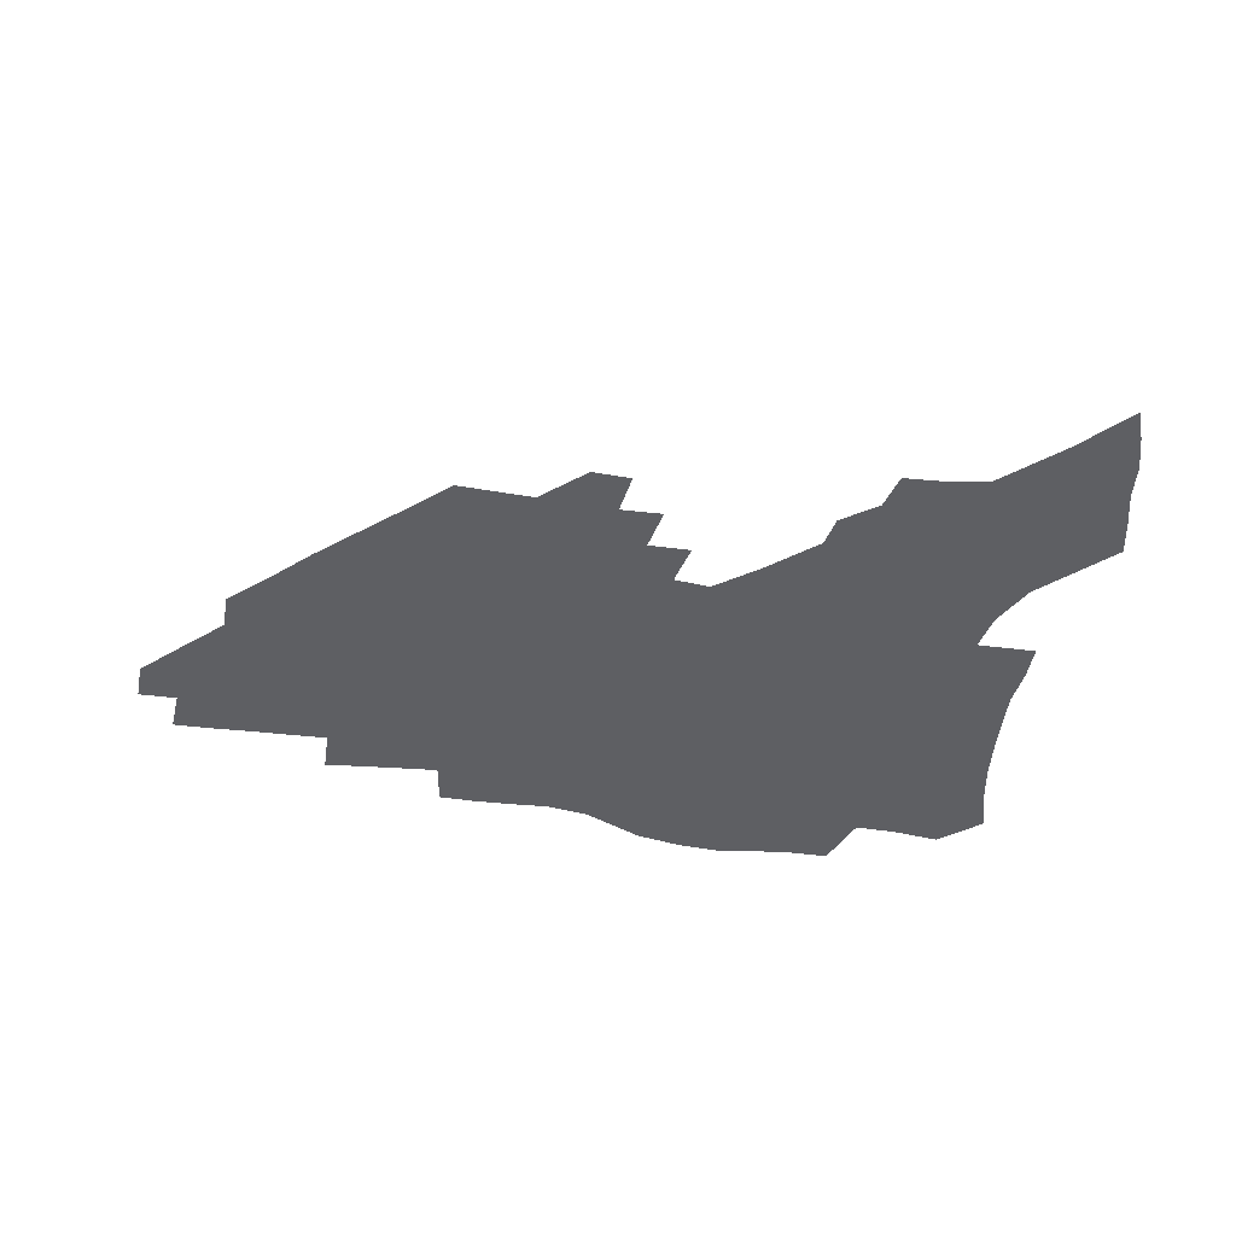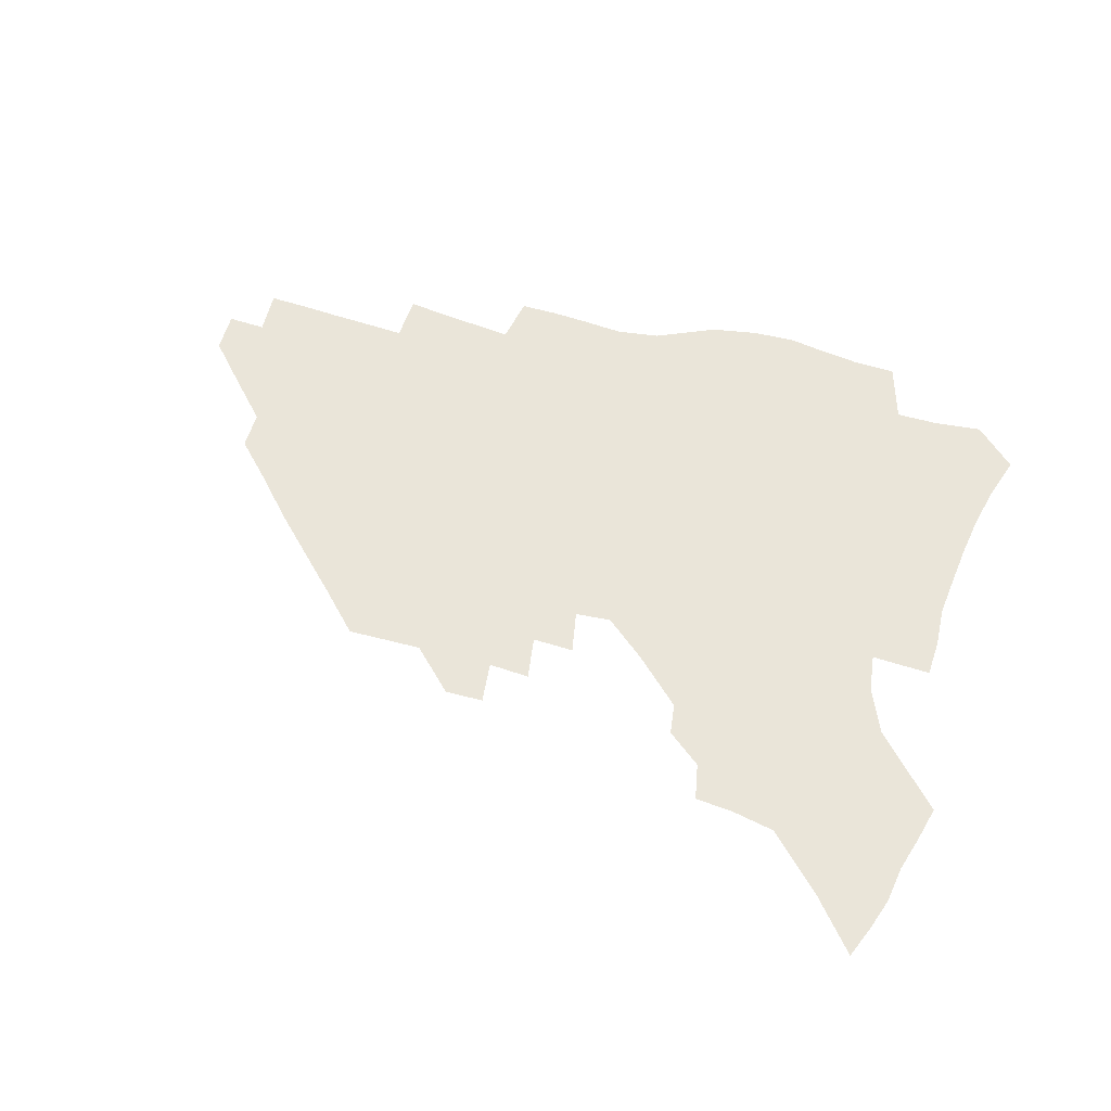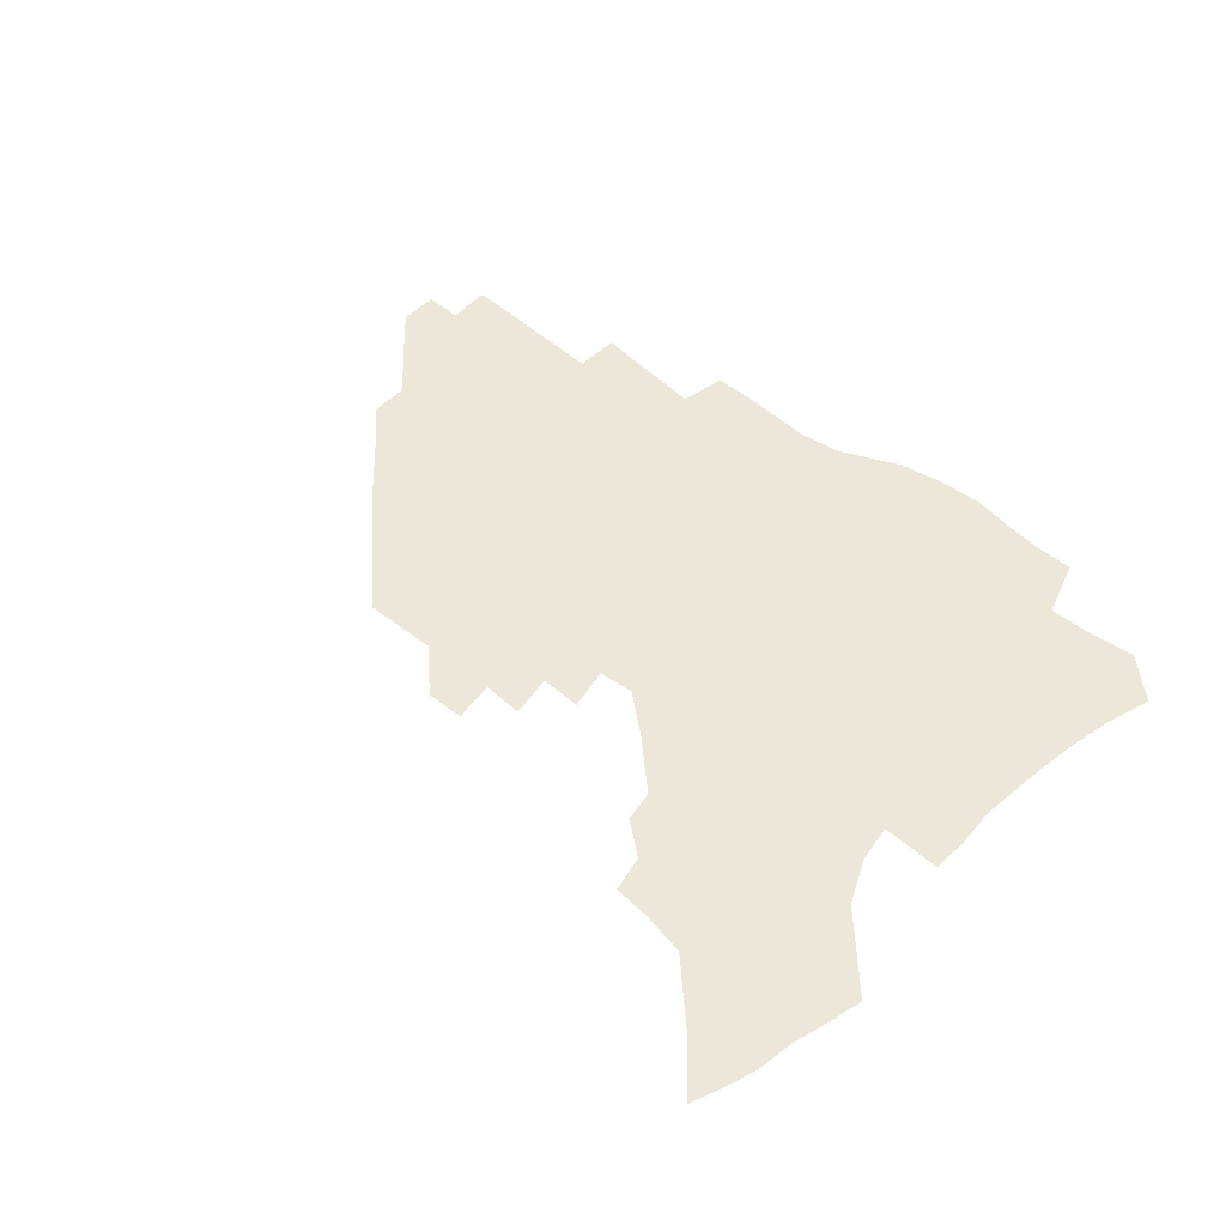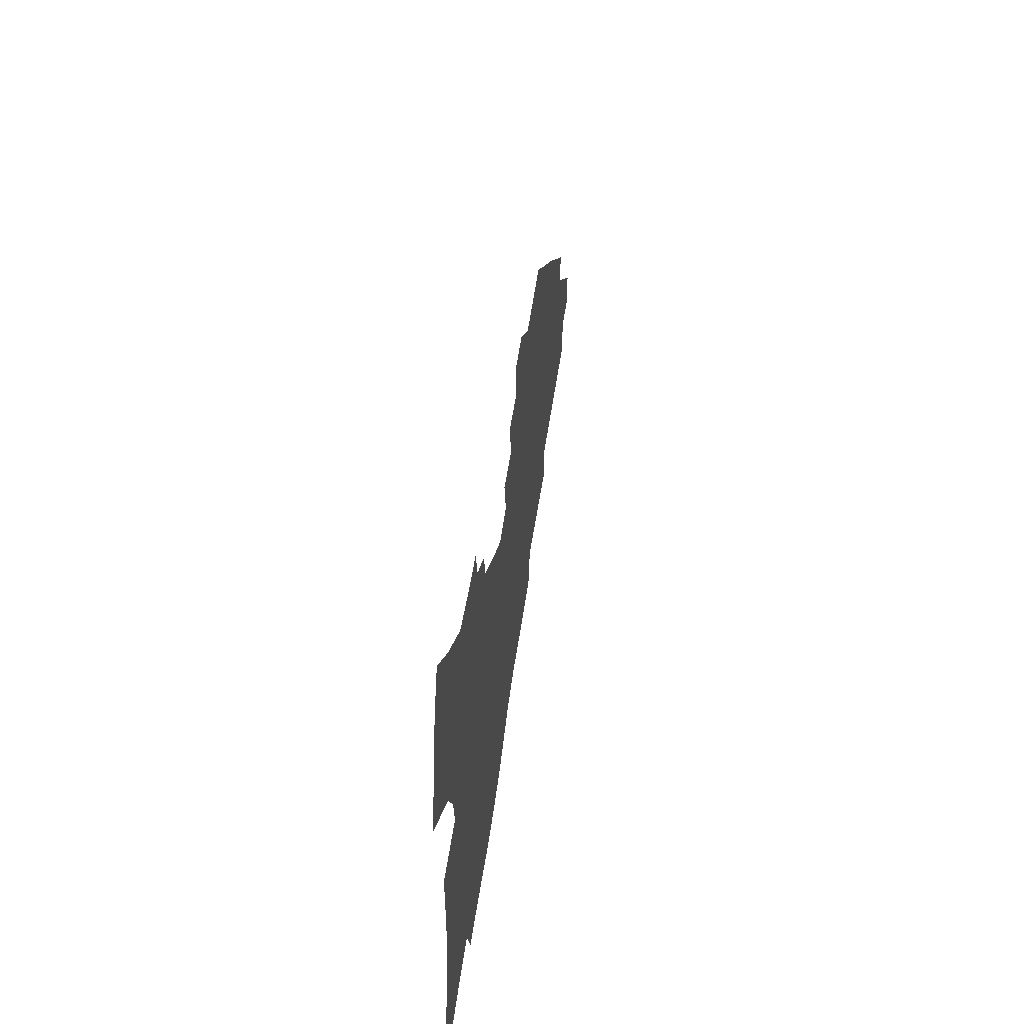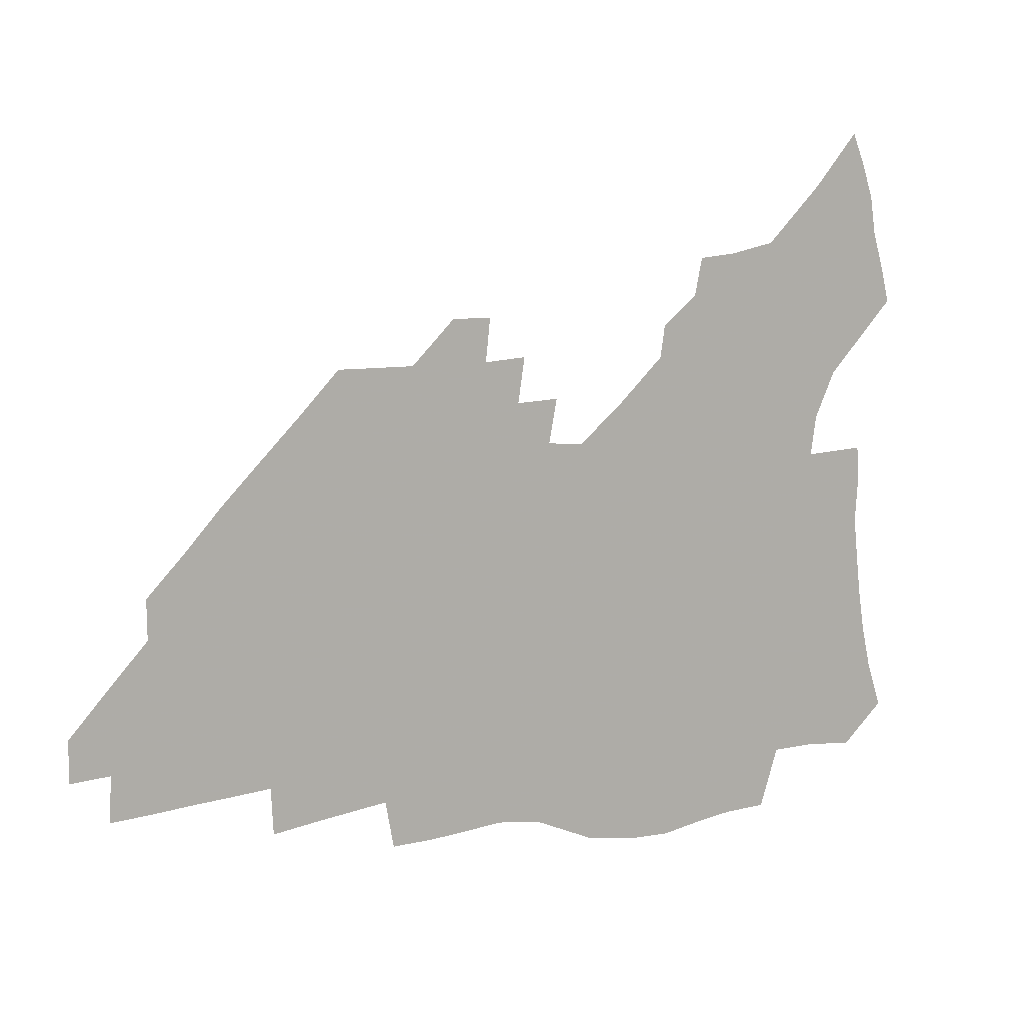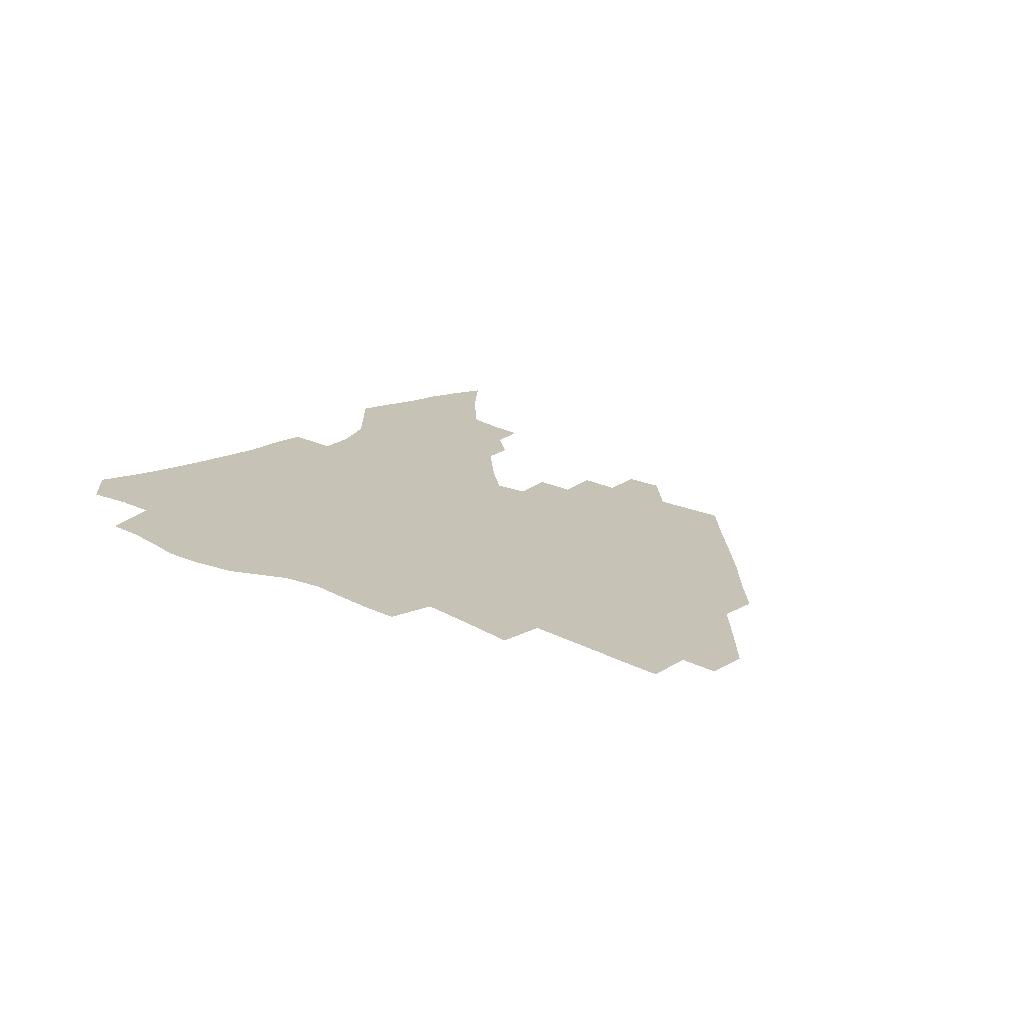
<metadata>
{"format":"obj","ext":"obj","renderer":"f3d","projection":"perspective","resolution":1024,"background":"white","views":[{"elev":-41.3,"azim":168.9,"up":"+Z"},{"elev":57.9,"azim":-163.9,"up":"+Z"},{"elev":49.8,"azim":-138.5,"up":"+Z"},{"elev":54.7,"azim":-81.9,"up":"+Y"},{"elev":11.1,"azim":151.7,"up":"+Y"},{"elev":19.1,"azim":42.8,"up":"+Z"}]}
</metadata>
<code>
v 254.6 192.5 0
v 260.1 209.7 0
v 263.6 225.6 0
v 266 240.9 0
v 267.7 256 0
v 269.3 270.9 0
v 268.3 285.6 0
v 269 300.2 0
v 270.3 178 0
v 276.5 195.9 0
v 280.5 211.9 0
v 284.1 227.4 0
v 286 242 0
v 287.4 256.5 0
v 290.6 271.2 0
v 291.6 285.3 0
v 291.7 299.4 0
v 289.6 314 0
v 281.9 331.2 0
v 256.4 358.2 0
v 259.8 372 0
v 263.8 385.3 0
v 265.8 399.1 0
v 270 411.9 0
v 274.9 424 0
v 288.9 179.9 0
v 294.1 197 0
v 298.8 213.4 0
v 301.6 228.1 0
v 303 242.3 0
v 305.1 256.7 0
v 308.8 271.3 0
v 309.7 284.9 0
v 309 298.6 0
v 308.8 312.2 0
v 308.9 325.5 0
v 304.1 341.2 0
v 295.5 359.5 0
v 288.1 377.7 0
v 290.2 390.8 0
v 291.8 404.2 0
v 304.8 179.9 0
v 310.3 197.3 0
v 313.9 212.9 0
v 316.4 227.7 0
v 318.7 242.1 0
v 320.9 256.4 0
v 324.4 271 0
v 325.5 284.6 0
v 325.2 298 0
v 325.5 311.2 0
v 324.7 324.5 0
v 321.6 339.1 0
v 319.6 353.1 0
v 316.2 368.1 0
v 312.9 383.3 0
v 311.8 157.9 0
v 321.5 180.8 0
v 326.1 197.3 0
v 329.1 212.5 0
v 330.9 226.9 0
v 333.8 241.7 0
v 336 256 0
v 340.1 271 0
v 341.3 284.4 0
v 341 297.7 0
v 340.1 311.1 0
v 338.7 324.5 0
v 336.1 338.8 0
v 335.8 351.4 0
v 333.9 364.6 0
v 329.9 379.9 0
v 327.8 157.5 0
v 336.3 179.2 0
v 341.8 197.1 0
v 344.5 212.3 0
v 347.3 227.4 0
v 349 241.7 0
v 352.2 256.5 0
v 355.5 271 0
v 356.9 284.4 0
v 356.2 297.5 0
v 353.9 311.5 0
v 351.9 325.4 0
v 349.7 339.5 0
v 348.4 352.1 0
v 347.1 364.5 0
v 344.2 378.7 0
v 342.6 155.6 0
v 352.4 179.3 0
v 357.9 197.3 0
v 361.3 213.1 0
v 363.3 227.9 0
v 366.3 242.8 0
v 368.2 257 0
v 370.5 271.1 0
v 371.2 284.3 0
v 371.1 297.2 0
v 369.2 310.7 0
v 366 325.5 0
v 362.1 342 0
v 360.3 354.1 0
v 357.1 153.2 0
v 369.2 180.4 0
v 374.8 198.5 0
v 378.4 214.4 0
v 379.9 228.9 0
v 383.1 244 0
v 384.6 258 0
v 385.3 271.4 0
v 385.3 284.5 0
v 384.8 297.5 0
v 382.9 310.9 0
v 380.5 324.7 0
v 373.6 153.9 0
v 385.9 181.6 0
v 392.4 200.7 0
v 394.6 215.6 0
v 396.6 230.2 0
v 398 244.4 0
v 398.5 258 0
v 398.9 271.5 0
v 398.9 284.9 0
v 397.9 298.3 0
v 396.2 311.8 0
v 391.5 157.1 0
v 403.9 184.6 0
v 408.3 201.8 0
v 410 216.3 0
v 411.4 230.6 0
v 411.9 244.3 0
v 412.6 258.1 0
v 412.5 271.6 0
v 413 285.2 0
v 411.6 299.2 0
v 410 312.9 0
v 406.9 329.4 0
v 414.5 167.4 0
v 420.6 187 0
v 422.8 201.9 0
v 424.4 216.3 0
v 425.9 230.7 0
v 426.1 244.3 0
v 426.8 258.3 0
v 426.7 272.1 0
v 426.3 286 0
v 425.5 299.9 0
v 424.2 314.3 0
v 423 328.9 0
v 420.4 345.6 0
v 431.1 169.7 0
v 435.4 187.3 0
v 437.2 201.8 0
v 438.7 216.2 0
v 439.7 230.4 0
v 440.3 244.4 0
v 440.7 258.3 0
v 440.6 272.2 0
v 440.4 286.2 0
v 440.1 300.1 0
v 439 314.5 0
v 437.6 329.6 0
v 436.3 344.7 0
v 434.6 360.8 0
v 445.6 168.5 0
v 449.6 186.6 0
v 451.4 201.3 0
v 453.2 216.2 0
v 453.9 230.1 0
v 454.2 244.1 0
v 454.5 258.2 0
v 454.8 272.3 0
v 454.3 286.4 0
v 454.1 300.5 0
v 453.3 315 0
v 452.3 329.7 0
v 451.1 344.8 0
v 449.4 361.1 0
v 460.2 167.6 0
v 463.7 185.5 0
v 465.8 200.9 0
v 467.1 215.6 0
v 468 229.8 0
v 468.4 243.9 0
v 468.7 258.1 0
v 469.1 272.2 0
v 468.8 286.3 0
v 468.3 300.8 0
v 467.6 315.3 0
v 466.9 329.7 0
v 465.6 345.2 0
v 475.1 167.5 0
v 478.3 185 0
v 480 200.2 0
v 481.2 214.7 0
v 482.1 229.4 0
v 482.7 243.7 0
v 482.8 258 0
v 482.9 272.2 0
v 483 286.3 0
v 482.4 301.4 0
v 481.9 315.6 0
v 481.2 330.1 0
v 480.1 345.4 0
v 492.8 183.5 0
v 494.4 199.6 0
v 495.3 214.1 0
v 496.3 229.1 0
v 497 243.6 0
v 497.1 257.8 0
v 497.1 272.1 0
v 497 286.4 0
v 496.4 301.4 0
v 496.1 315.7 0
v 495.5 330.2 0
v 494.5 345.7 0
v 507.6 181.8 0
v 508.7 198.5 0
v 509.7 213.8 0
v 510.4 228.7 0
v 510.9 243.3 0
v 511.1 257.6 0
v 511.3 271.9 0
v 511.1 286.3 0
v 510.7 301.2 0
v 510.3 315.6 0
v 509.7 330.1 0
v 522.5 180 0
v 523.3 197.2 0
v 524.1 212.8 0
v 524.5 228.2 0
v 524.9 242.9 0
v 525.1 257.4 0
v 525.2 271.7 0
v 525.1 286.2 0
v 524.8 300.8 0
v 524.4 315.7 0
v 538.1 196.3 0
v 538.4 212.5 0
v 538.6 228 0
v 539 242.6 0
v 539.2 257.1 0
v 539 271.6 0
v 539 286.1 0
v 539 301.2 0
v 552.9 195.6 0
v 552.8 212.2 0
v 552.9 227.4 0
v 553.3 242.1 0
v 553.2 257 0
v 553.1 271.5 0
v 553 286 0
v 568 194.6 0
v 567.5 211.2 0
v 567.4 226.8 0
v 567.5 241.8 0
v 567.2 256.8 0
v 567.3 271.4 0
v 582.8 194 0
v 582.1 210.7 0
v 582.1 226 0
v 581.5 241.7 0
v 596.7 210.1 0
v 596.5 225.4 0
f 9 10 1
f 1 10 2
f 10 11 2
f 2 11 3
f 11 12 3
f 3 12 4
f 12 13 4
f 4 13 5
f 13 14 5
f 5 14 6
f 14 15 6
f 6 15 7
f 15 16 7
f 7 16 8
f 16 17 8
f 9 26 10
f 26 27 10
f 10 27 11
f 27 28 11
f 11 28 12
f 28 29 12
f 12 29 13
f 29 30 13
f 13 30 14
f 30 31 14
f 14 31 15
f 31 32 15
f 15 32 16
f 32 33 16
f 16 33 17
f 33 34 17
f 17 34 18
f 34 35 18
f 18 35 19
f 35 36 19
f 19 36 20
f 36 37 20
f 20 37 21
f 37 38 21
f 21 38 22
f 38 39 22
f 22 39 23
f 39 40 23
f 23 40 24
f 40 41 24
f 24 41 25
f 26 42 27
f 42 43 27
f 27 43 28
f 43 44 28
f 28 44 29
f 44 45 29
f 29 45 30
f 45 46 30
f 30 46 31
f 46 47 31
f 31 47 32
f 47 48 32
f 32 48 33
f 48 49 33
f 33 49 34
f 49 50 34
f 34 50 35
f 50 51 35
f 35 51 36
f 51 52 36
f 36 52 37
f 52 53 37
f 37 53 38
f 53 54 38
f 38 54 39
f 54 55 39
f 39 55 40
f 55 56 40
f 40 56 41
f 57 58 42
f 42 58 43
f 58 59 43
f 43 59 44
f 59 60 44
f 44 60 45
f 60 61 45
f 45 61 46
f 61 62 46
f 46 62 47
f 62 63 47
f 47 63 48
f 63 64 48
f 48 64 49
f 64 65 49
f 49 65 50
f 65 66 50
f 50 66 51
f 66 67 51
f 51 67 52
f 67 68 52
f 52 68 53
f 68 69 53
f 53 69 54
f 69 70 54
f 54 70 55
f 70 71 55
f 55 71 56
f 71 72 56
f 57 73 58
f 73 74 58
f 58 74 59
f 74 75 59
f 59 75 60
f 75 76 60
f 60 76 61
f 76 77 61
f 61 77 62
f 77 78 62
f 62 78 63
f 78 79 63
f 63 79 64
f 79 80 64
f 64 80 65
f 80 81 65
f 65 81 66
f 81 82 66
f 66 82 67
f 82 83 67
f 67 83 68
f 83 84 68
f 68 84 69
f 84 85 69
f 69 85 70
f 85 86 70
f 70 86 71
f 86 87 71
f 71 87 72
f 87 88 72
f 73 89 74
f 89 90 74
f 74 90 75
f 90 91 75
f 75 91 76
f 91 92 76
f 76 92 77
f 92 93 77
f 77 93 78
f 93 94 78
f 78 94 79
f 94 95 79
f 79 95 80
f 95 96 80
f 80 96 81
f 96 97 81
f 81 97 82
f 97 98 82
f 82 98 83
f 98 99 83
f 83 99 84
f 99 100 84
f 84 100 85
f 100 101 85
f 85 101 86
f 101 102 86
f 86 102 87
f 89 103 90
f 103 104 90
f 90 104 91
f 104 105 91
f 91 105 92
f 105 106 92
f 92 106 93
f 106 107 93
f 93 107 94
f 107 108 94
f 94 108 95
f 108 109 95
f 95 109 96
f 109 110 96
f 96 110 97
f 110 111 97
f 97 111 98
f 111 112 98
f 98 112 99
f 112 113 99
f 99 113 100
f 113 114 100
f 100 114 101
f 103 115 104
f 115 116 104
f 104 116 105
f 116 117 105
f 105 117 106
f 117 118 106
f 106 118 107
f 118 119 107
f 107 119 108
f 119 120 108
f 108 120 109
f 120 121 109
f 109 121 110
f 121 122 110
f 110 122 111
f 122 123 111
f 111 123 112
f 123 124 112
f 112 124 113
f 124 125 113
f 113 125 114
f 115 126 116
f 126 127 116
f 116 127 117
f 127 128 117
f 117 128 118
f 128 129 118
f 118 129 119
f 129 130 119
f 119 130 120
f 130 131 120
f 120 131 121
f 131 132 121
f 121 132 122
f 132 133 122
f 122 133 123
f 133 134 123
f 123 134 124
f 134 135 124
f 124 135 125
f 135 136 125
f 126 138 127
f 138 139 127
f 127 139 128
f 139 140 128
f 128 140 129
f 140 141 129
f 129 141 130
f 141 142 130
f 130 142 131
f 142 143 131
f 131 143 132
f 143 144 132
f 132 144 133
f 144 145 133
f 133 145 134
f 145 146 134
f 134 146 135
f 146 147 135
f 135 147 136
f 147 148 136
f 136 148 137
f 148 149 137
f 138 151 139
f 151 152 139
f 139 152 140
f 152 153 140
f 140 153 141
f 153 154 141
f 141 154 142
f 154 155 142
f 142 155 143
f 155 156 143
f 143 156 144
f 156 157 144
f 144 157 145
f 157 158 145
f 145 158 146
f 158 159 146
f 146 159 147
f 159 160 147
f 147 160 148
f 160 161 148
f 148 161 149
f 161 162 149
f 149 162 150
f 162 163 150
f 151 165 152
f 165 166 152
f 152 166 153
f 166 167 153
f 153 167 154
f 167 168 154
f 154 168 155
f 168 169 155
f 155 169 156
f 169 170 156
f 156 170 157
f 170 171 157
f 157 171 158
f 171 172 158
f 158 172 159
f 172 173 159
f 159 173 160
f 173 174 160
f 160 174 161
f 174 175 161
f 161 175 162
f 175 176 162
f 162 176 163
f 176 177 163
f 163 177 164
f 177 178 164
f 165 179 166
f 179 180 166
f 166 180 167
f 180 181 167
f 167 181 168
f 181 182 168
f 168 182 169
f 182 183 169
f 169 183 170
f 183 184 170
f 170 184 171
f 184 185 171
f 171 185 172
f 185 186 172
f 172 186 173
f 186 187 173
f 173 187 174
f 187 188 174
f 174 188 175
f 188 189 175
f 175 189 176
f 189 190 176
f 176 190 177
f 190 191 177
f 177 191 178
f 179 192 180
f 192 193 180
f 180 193 181
f 193 194 181
f 181 194 182
f 194 195 182
f 182 195 183
f 195 196 183
f 183 196 184
f 196 197 184
f 184 197 185
f 197 198 185
f 185 198 186
f 198 199 186
f 186 199 187
f 199 200 187
f 187 200 188
f 200 201 188
f 188 201 189
f 201 202 189
f 189 202 190
f 202 203 190
f 190 203 191
f 203 204 191
f 193 205 194
f 205 206 194
f 194 206 195
f 206 207 195
f 195 207 196
f 207 208 196
f 196 208 197
f 208 209 197
f 197 209 198
f 209 210 198
f 198 210 199
f 210 211 199
f 199 211 200
f 211 212 200
f 200 212 201
f 212 213 201
f 201 213 202
f 213 214 202
f 202 214 203
f 214 215 203
f 203 215 204
f 215 216 204
f 205 217 206
f 217 218 206
f 206 218 207
f 218 219 207
f 207 219 208
f 219 220 208
f 208 220 209
f 220 221 209
f 209 221 210
f 221 222 210
f 210 222 211
f 222 223 211
f 211 223 212
f 223 224 212
f 212 224 213
f 224 225 213
f 213 225 214
f 225 226 214
f 214 226 215
f 226 227 215
f 215 227 216
f 217 228 218
f 228 229 218
f 218 229 219
f 229 230 219
f 219 230 220
f 230 231 220
f 220 231 221
f 231 232 221
f 221 232 222
f 232 233 222
f 222 233 223
f 233 234 223
f 223 234 224
f 234 235 224
f 224 235 225
f 235 236 225
f 225 236 226
f 236 237 226
f 226 237 227
f 229 238 230
f 238 239 230
f 230 239 231
f 239 240 231
f 231 240 232
f 240 241 232
f 232 241 233
f 241 242 233
f 233 242 234
f 242 243 234
f 234 243 235
f 243 244 235
f 235 244 236
f 244 245 236
f 236 245 237
f 238 246 239
f 246 247 239
f 239 247 240
f 247 248 240
f 240 248 241
f 248 249 241
f 241 249 242
f 249 250 242
f 242 250 243
f 250 251 243
f 243 251 244
f 251 252 244
f 244 252 245
f 246 253 247
f 253 254 247
f 247 254 248
f 254 255 248
f 248 255 249
f 255 256 249
f 249 256 250
f 256 257 250
f 250 257 251
f 257 258 251
f 251 258 252
f 253 259 254
f 259 260 254
f 254 260 255
f 260 261 255
f 255 261 256
f 261 262 256
f 256 262 257
f 260 263 261
f 263 264 261
f 261 264 262

</code>
